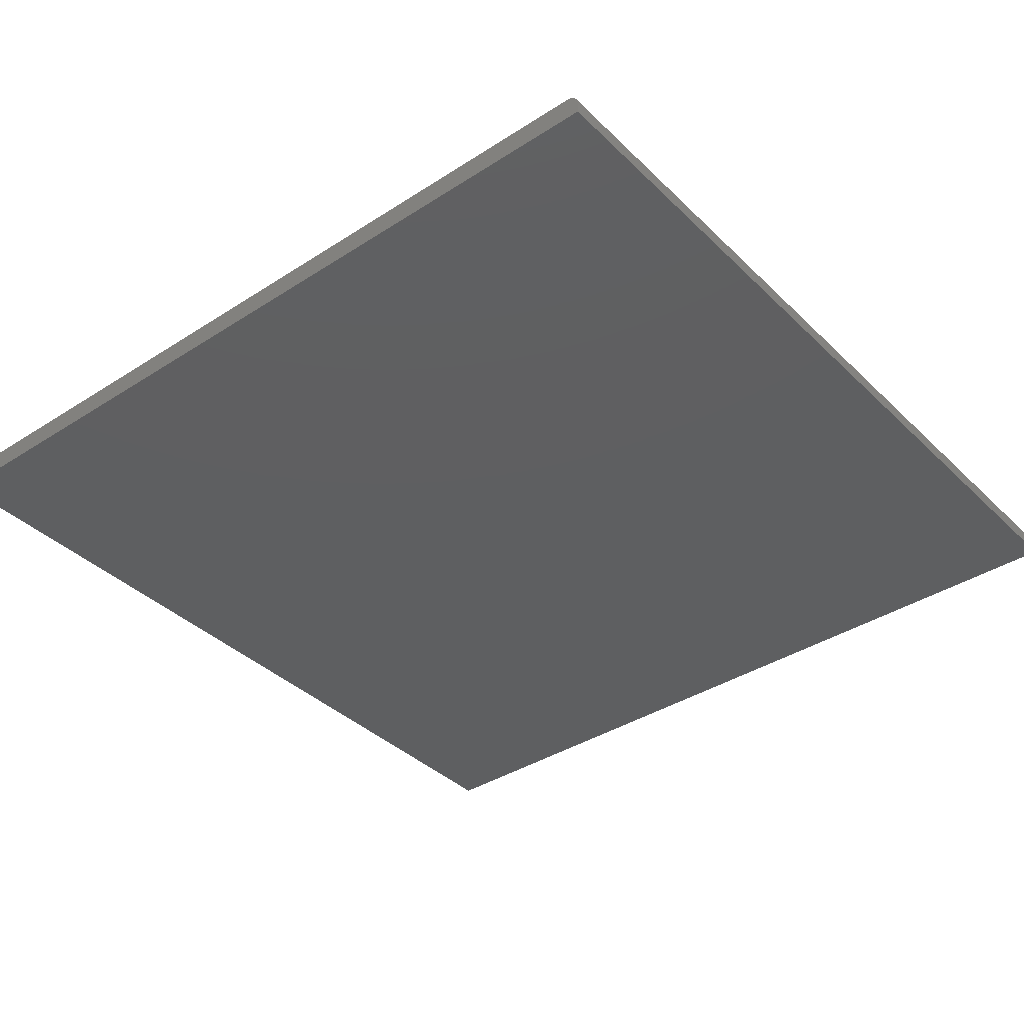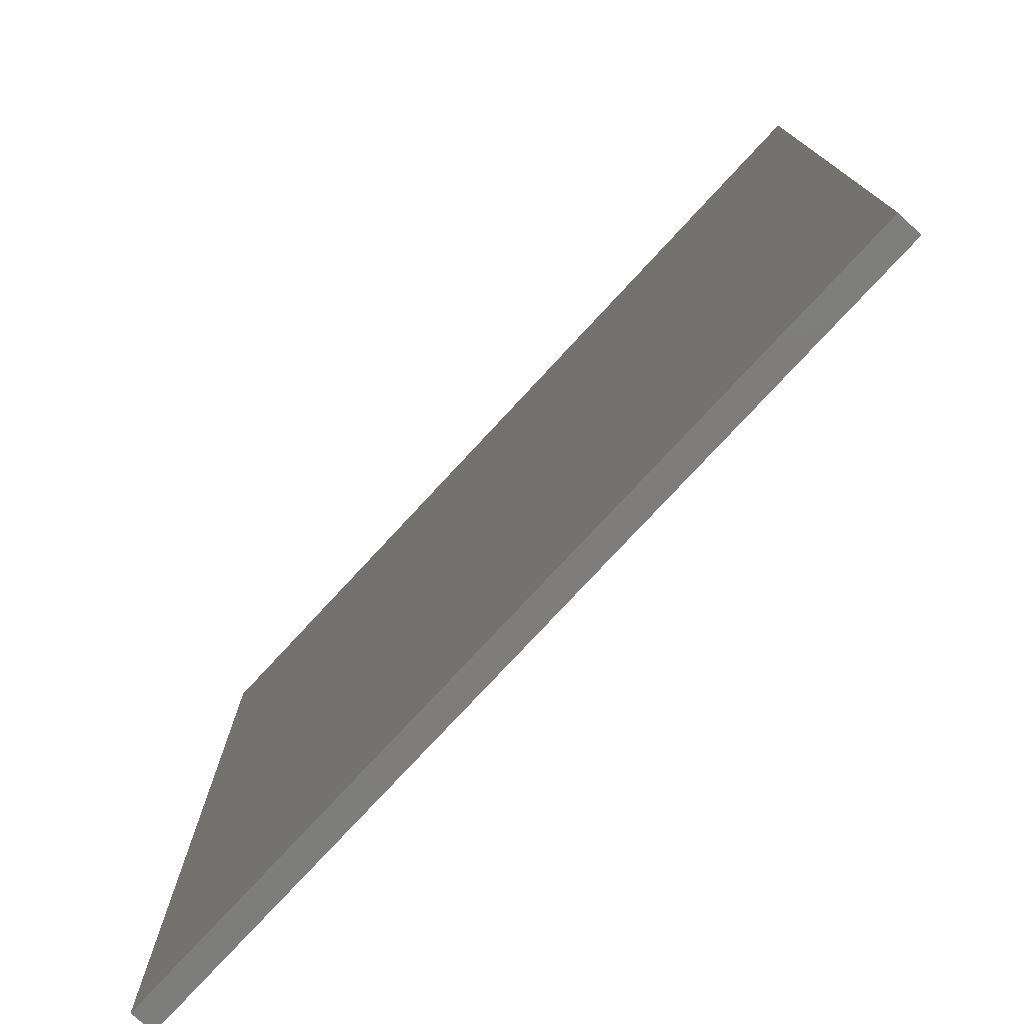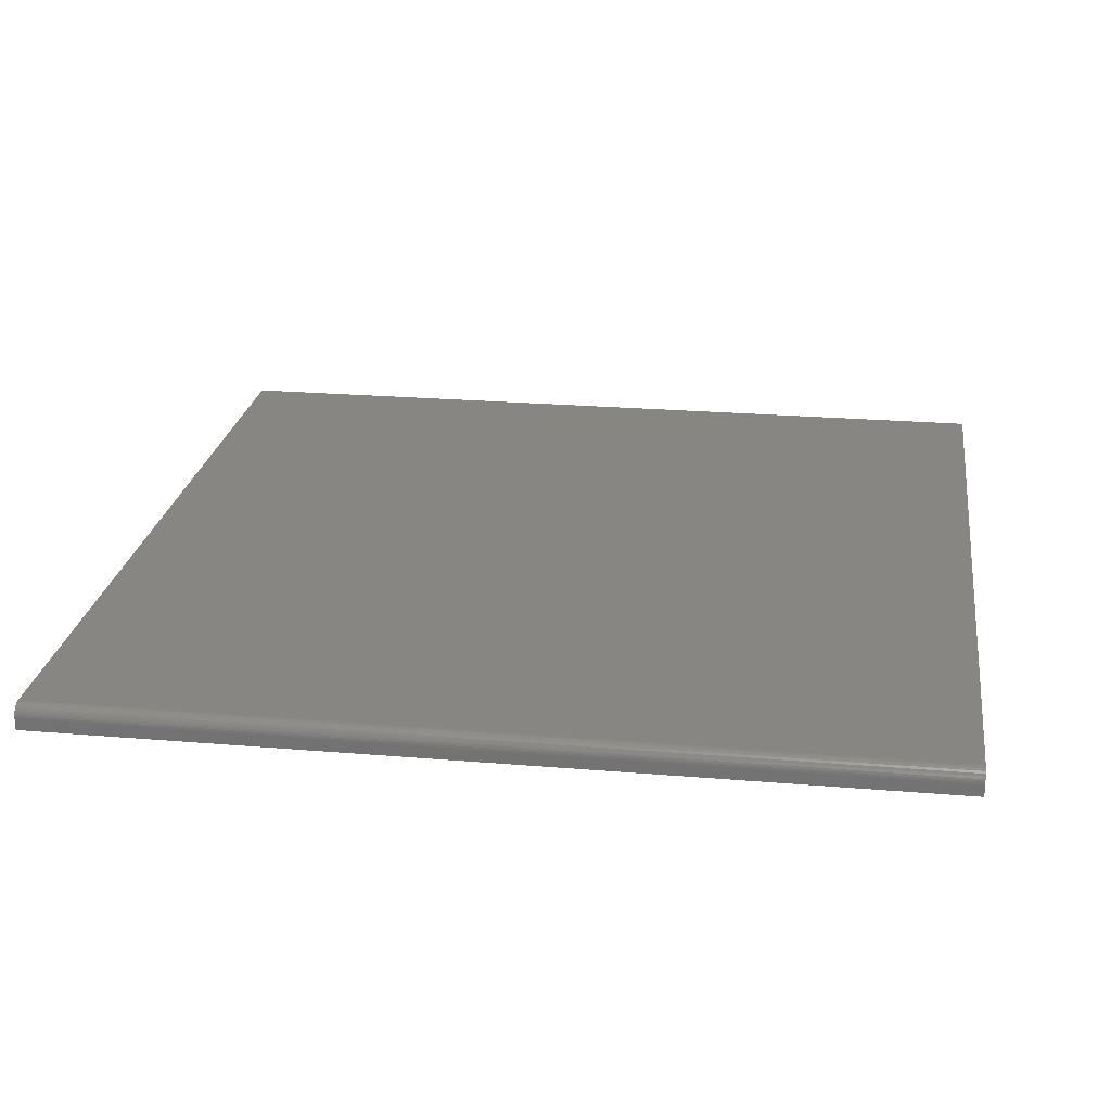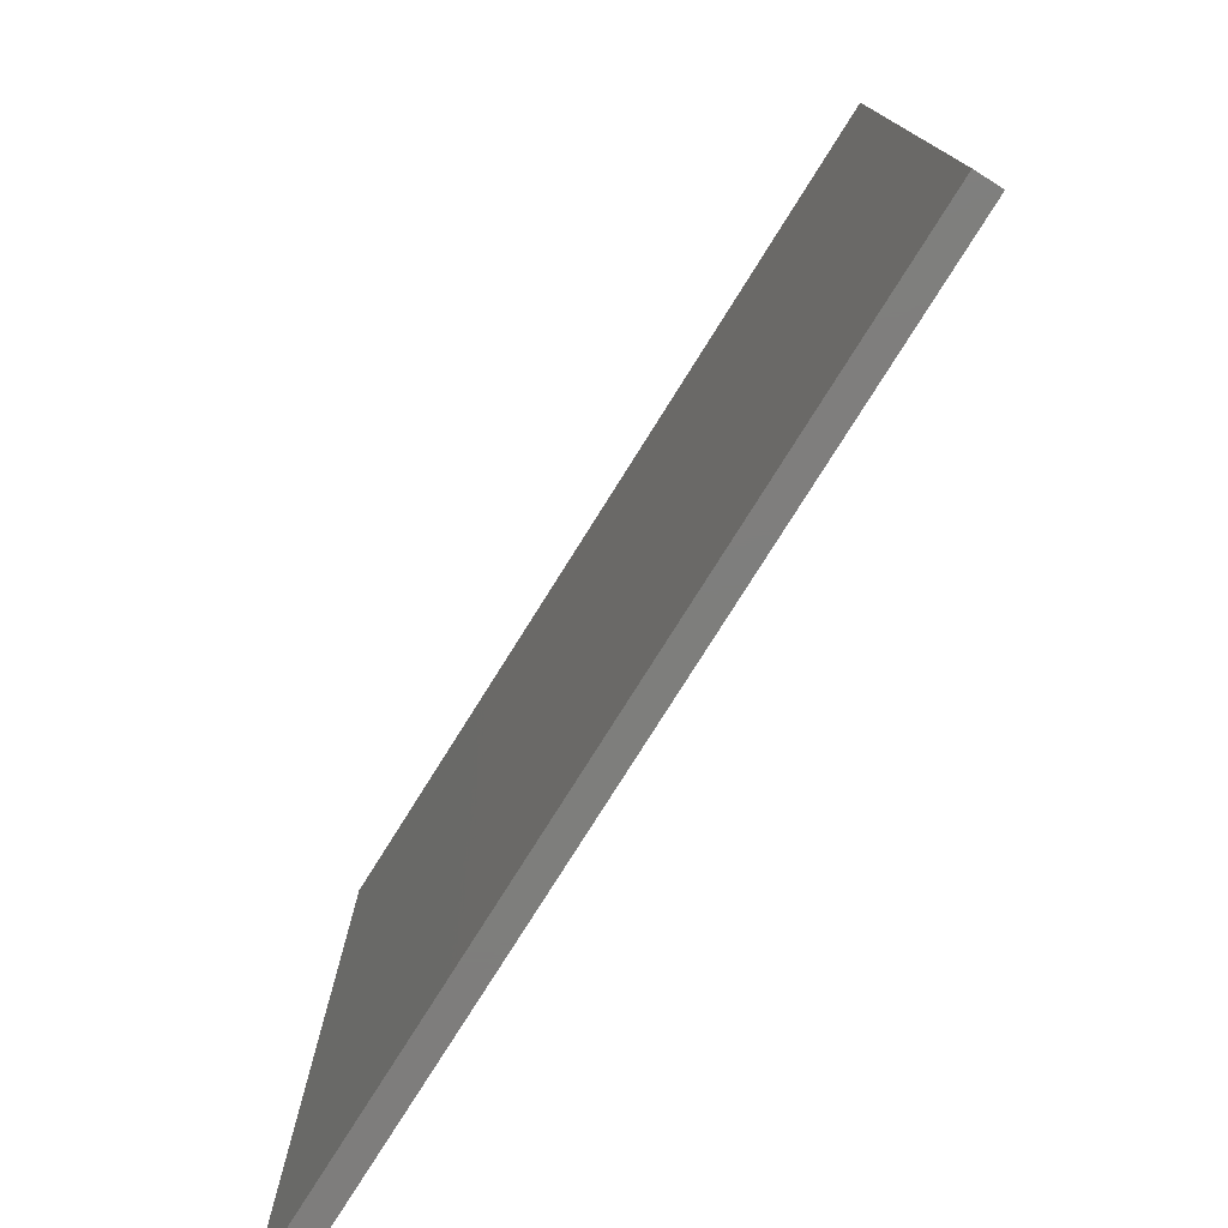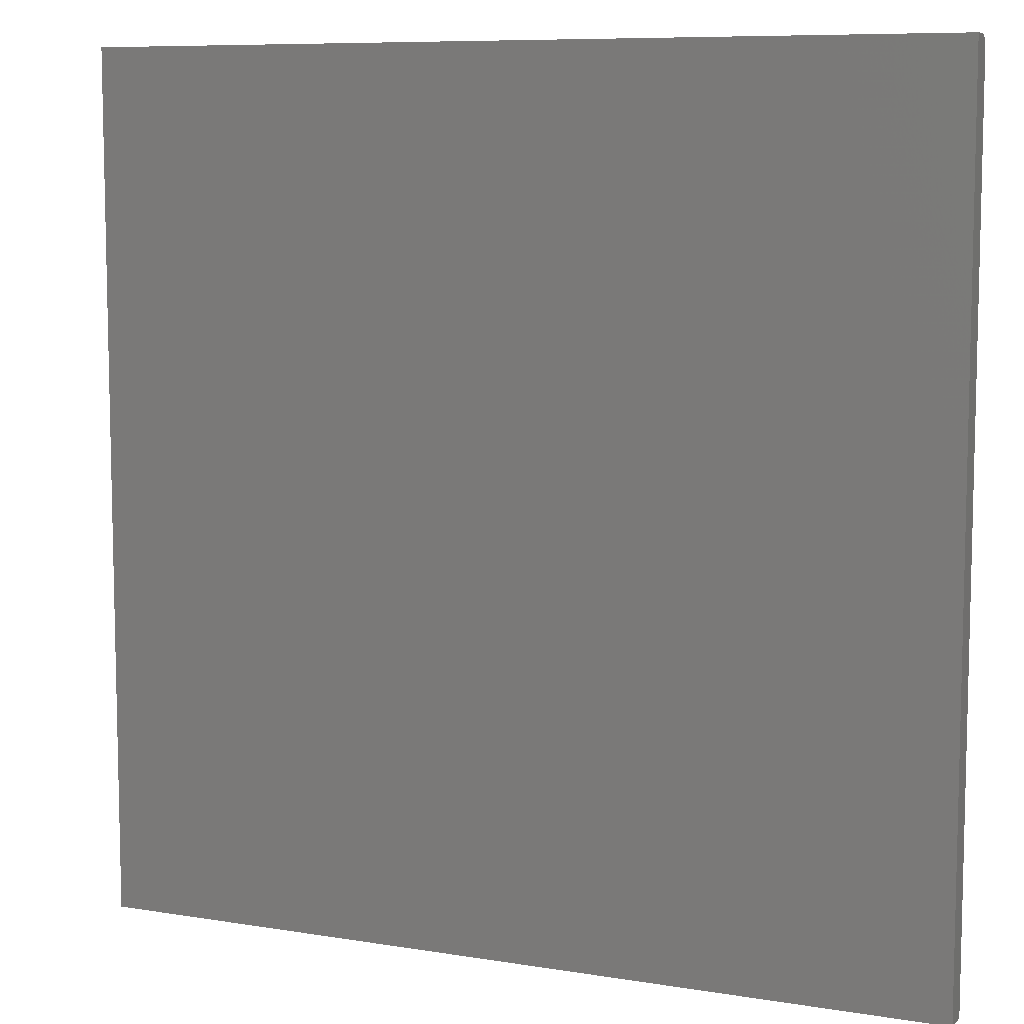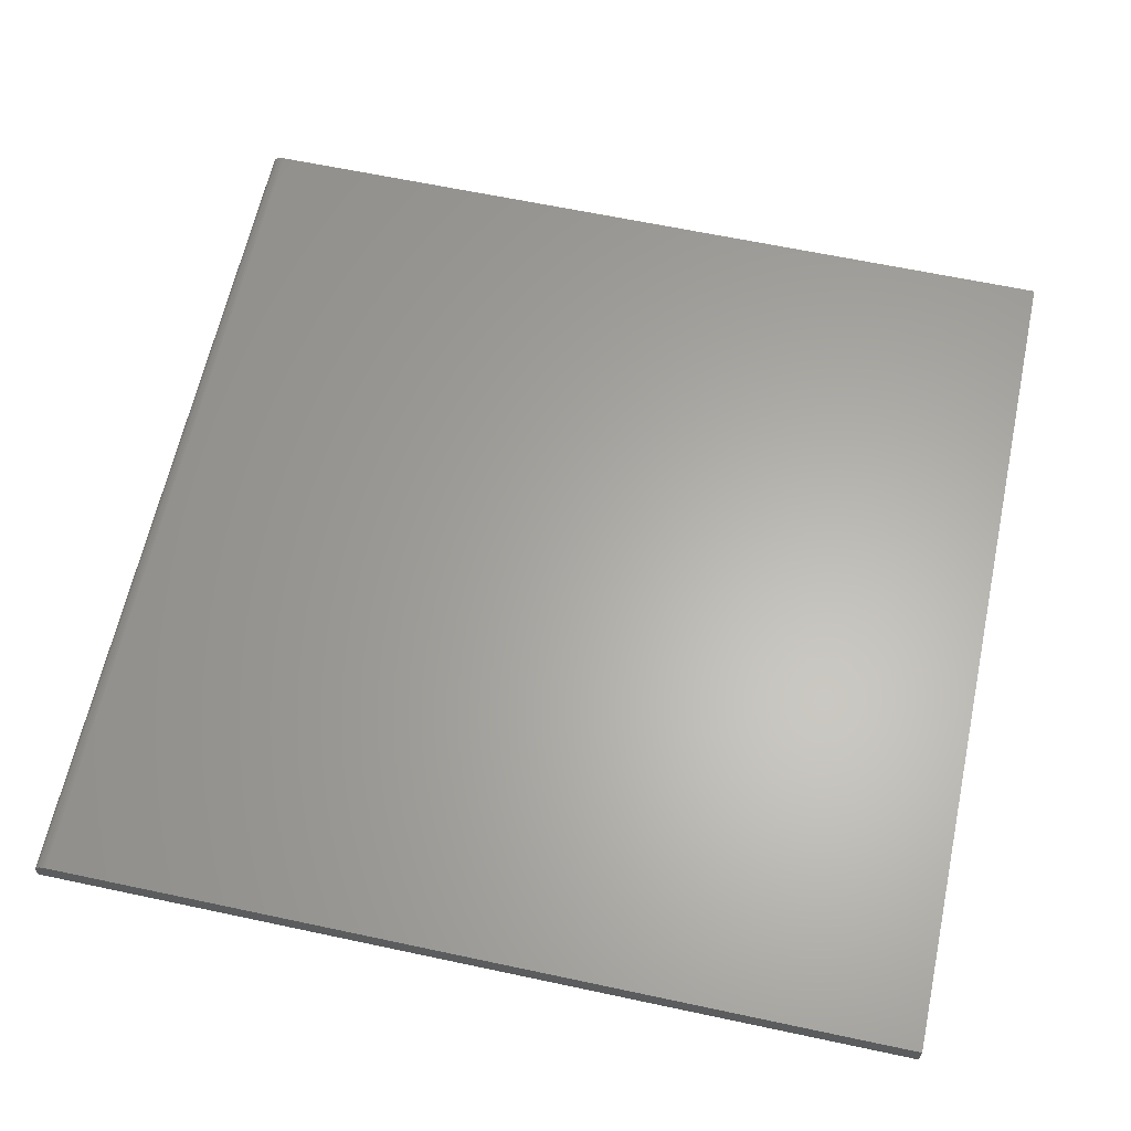
<metadata>
{"format":"stl","ext":"stl","renderer":"f3d","projection":"perspective","resolution":1024,"background":"white","views":[{"elev":-37.8,"azim":129.4,"up":"+Z"},{"elev":-77.1,"azim":-132.8,"up":"+Y"},{"elev":23.6,"azim":-171.9,"up":"+Z"},{"elev":-77.8,"azim":-122.1,"up":"+Y"},{"elev":8.4,"azim":-155.8,"up":"+Y"},{"elev":63.0,"azim":-77.8,"up":"+Z"}]}
</metadata>
<code>
# stl→obj: 24 verts, 44 faces
v 0 0 0.01562
v 0.5547 0 0.01562
v 0 0.5469 0.01562
v 0.5547 0.5469 0.01562
v 0 0.5484 0.01547
v 0 0.5512 0.01431
v 0 0.5499 0.01503
v 0 0.5534 0.01215
v 0 0.5524 0.01334
v 0 0 0
v 0 0.5541 0.0108
v 0 0.5545 0.009337
v 0 0.5547 0.007812
v 0 0.5547 0
v 0.5547 0.5547 0.007812
v 0.5547 0.5547 0
v 0.5547 0 0
v 0.5547 0.5484 0.01547
v 0.5547 0.5534 0.01215
v 0.5547 0.5524 0.01334
v 0.5547 0.5512 0.01431
v 0.5547 0.5499 0.01503
v 0.5547 0.5545 0.009337
v 0.5547 0.5541 0.0108
f 1 2 3
f 3 2 4
f 3 5 6
f 6 5 7
f 8 6 9
f 10 1 3
f 10 3 6
f 10 6 8
f 10 8 11
f 10 11 12
f 10 12 13
f 10 13 14
f 15 16 13
f 13 16 14
f 4 2 17
f 18 19 20
f 18 20 21
f 18 21 22
f 16 19 18
f 16 18 4
f 16 4 17
f 19 16 15
f 19 15 23
f 19 23 24
f 15 13 23
f 23 13 12
f 23 12 24
f 24 12 11
f 24 11 19
f 19 11 8
f 19 8 20
f 20 8 9
f 20 9 21
f 21 9 6
f 21 6 22
f 22 6 7
f 22 7 18
f 18 7 5
f 18 5 4
f 4 5 3
f 10 14 17
f 17 14 16
f 1 10 2
f 2 10 17

</code>
